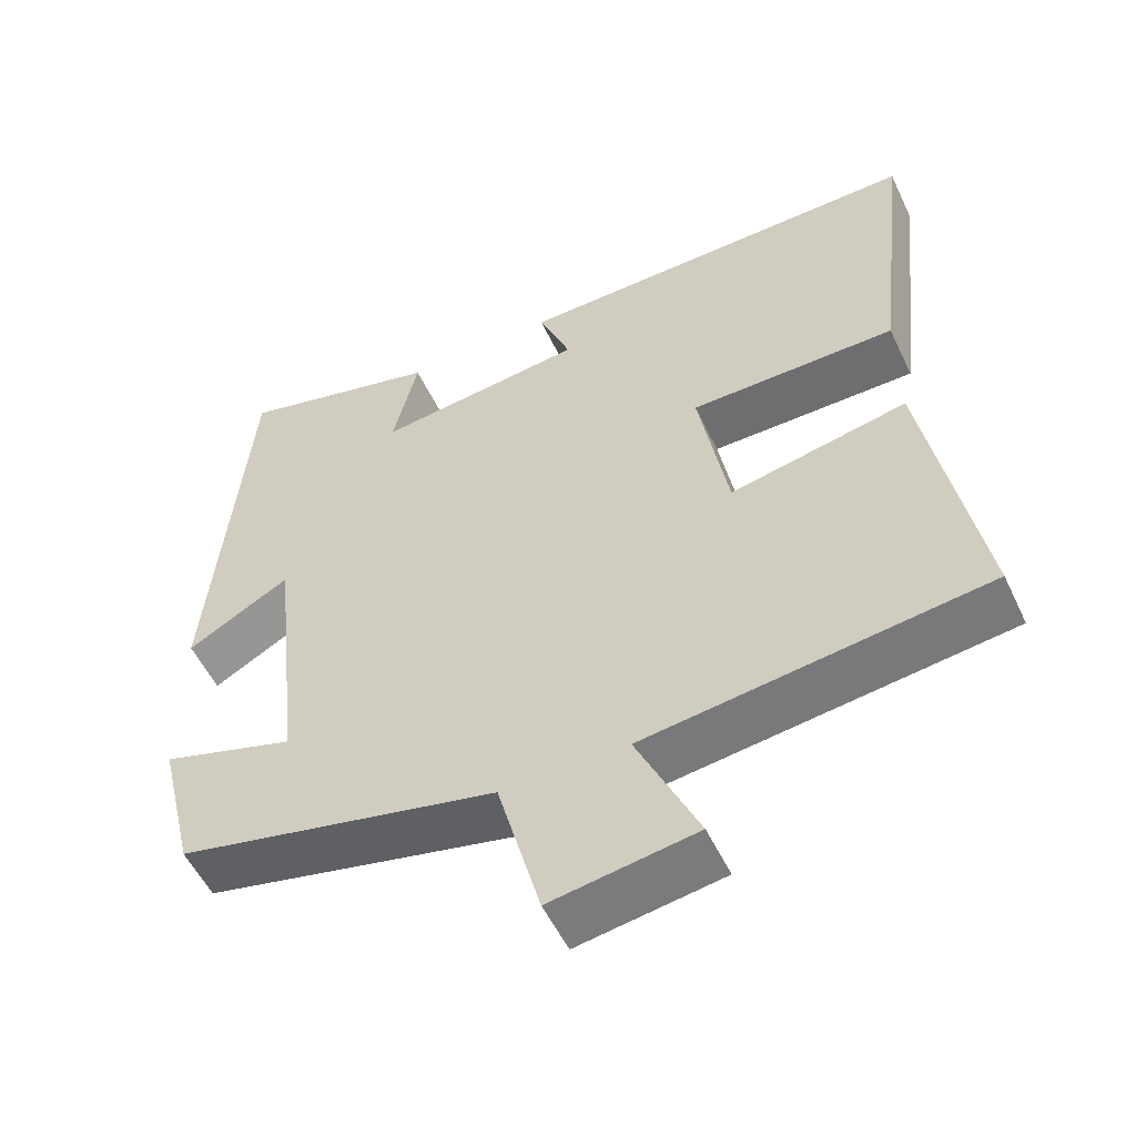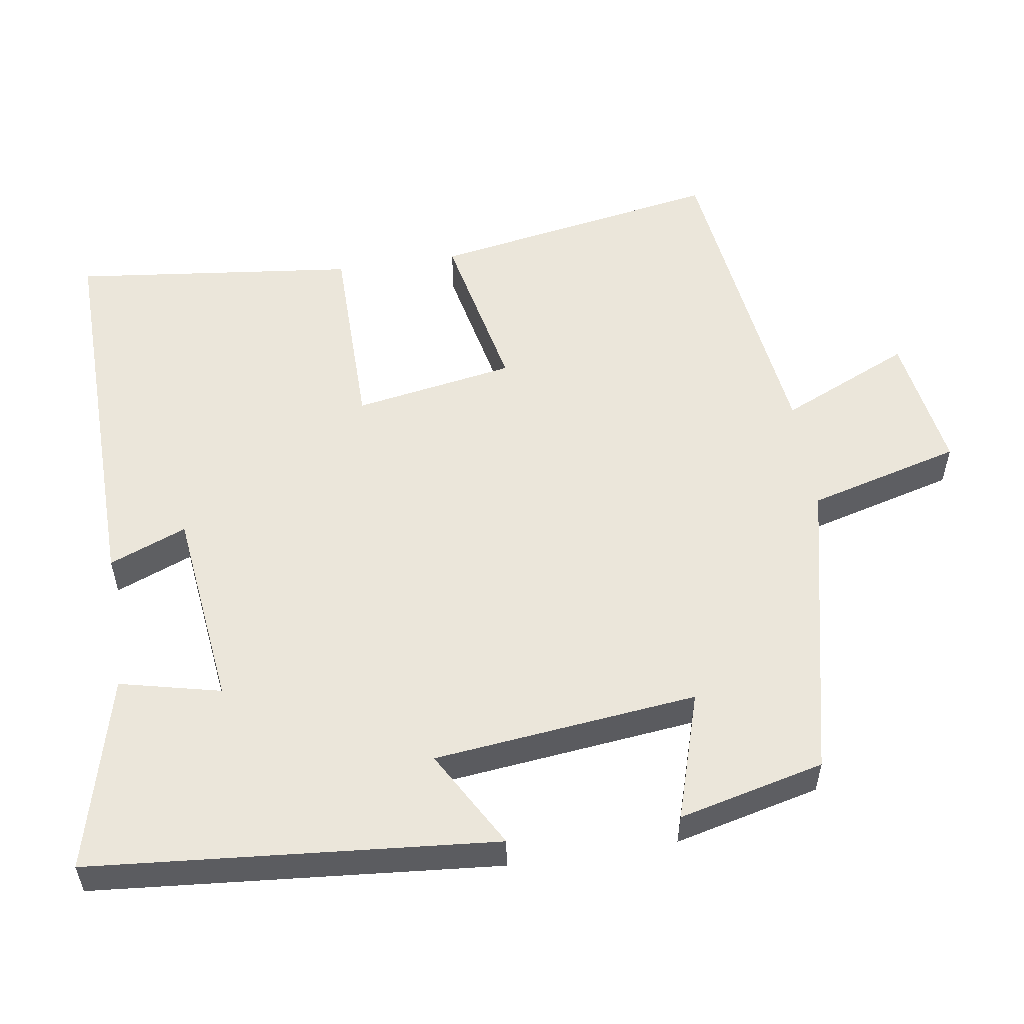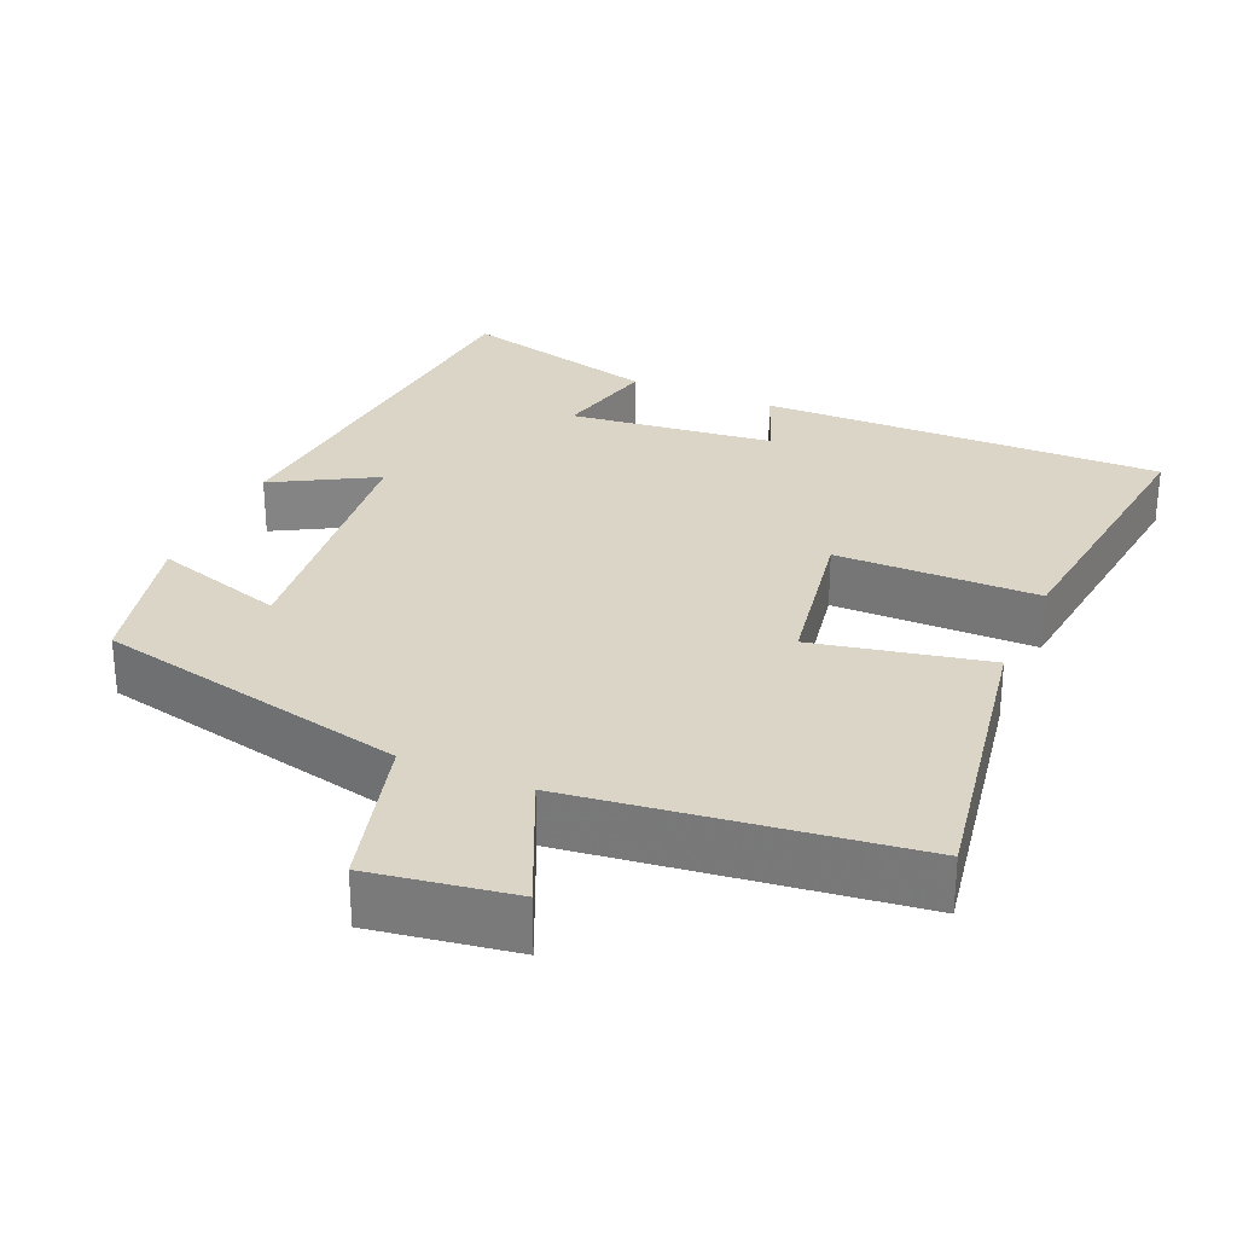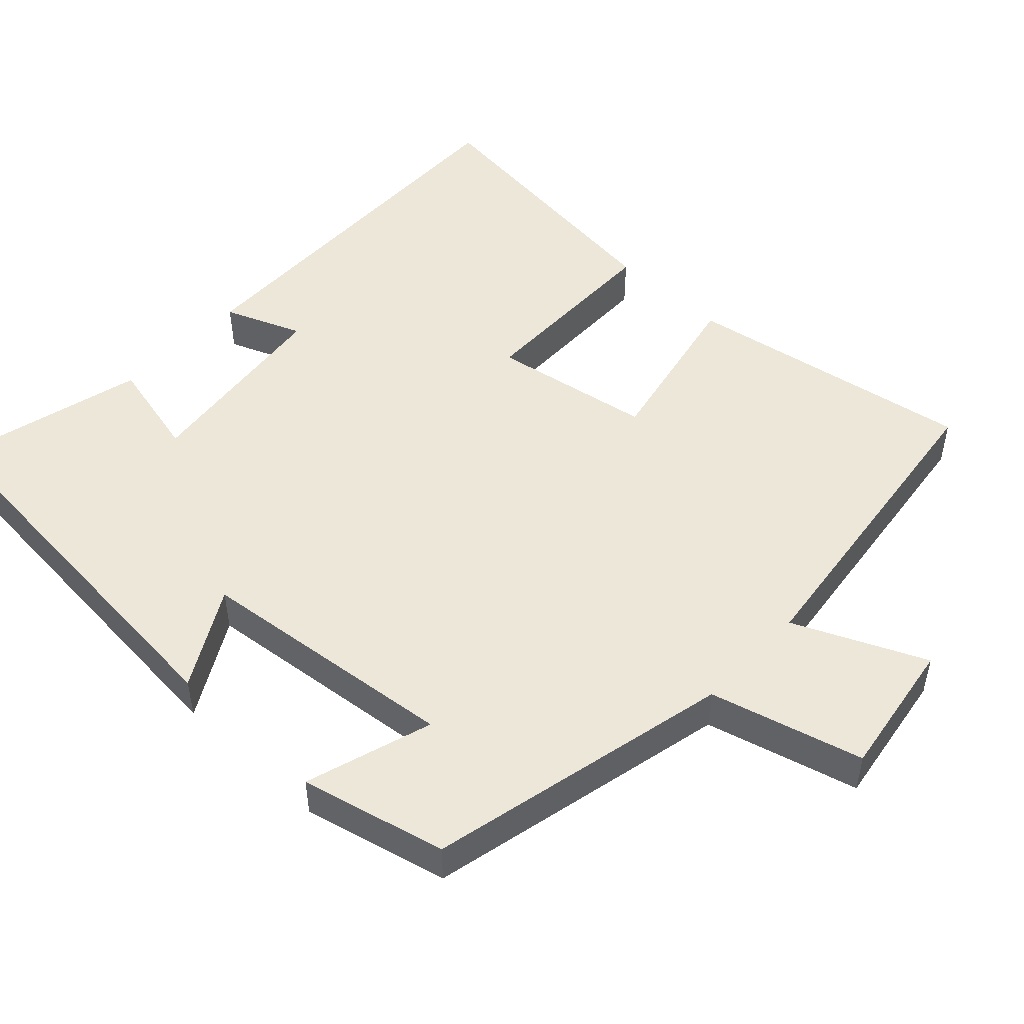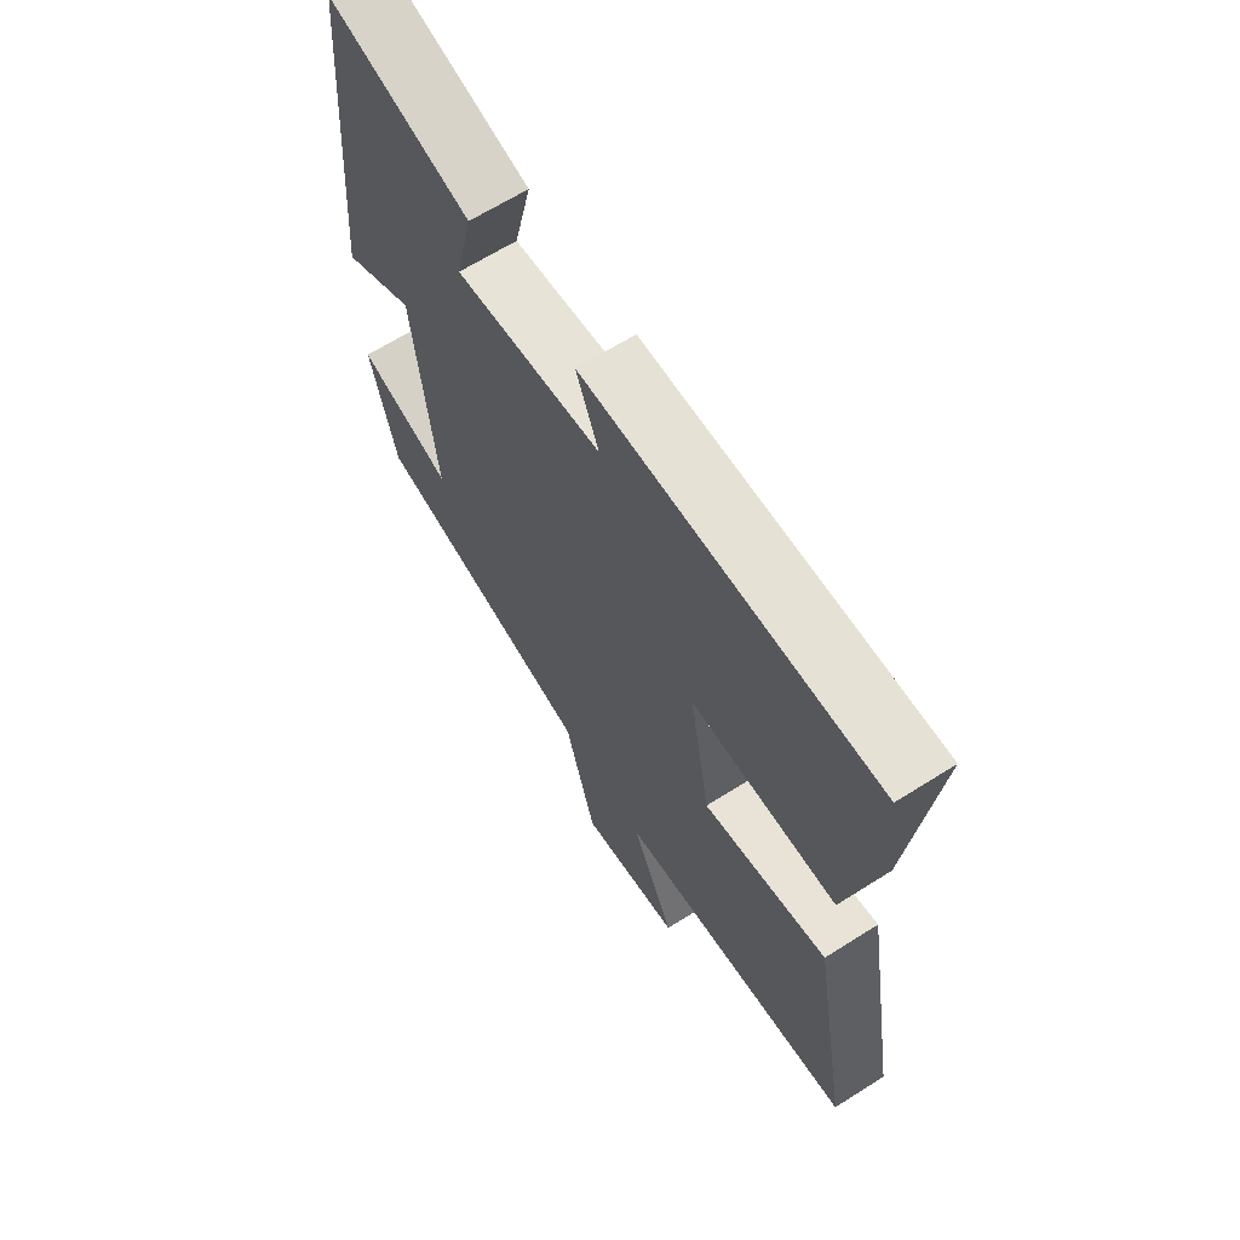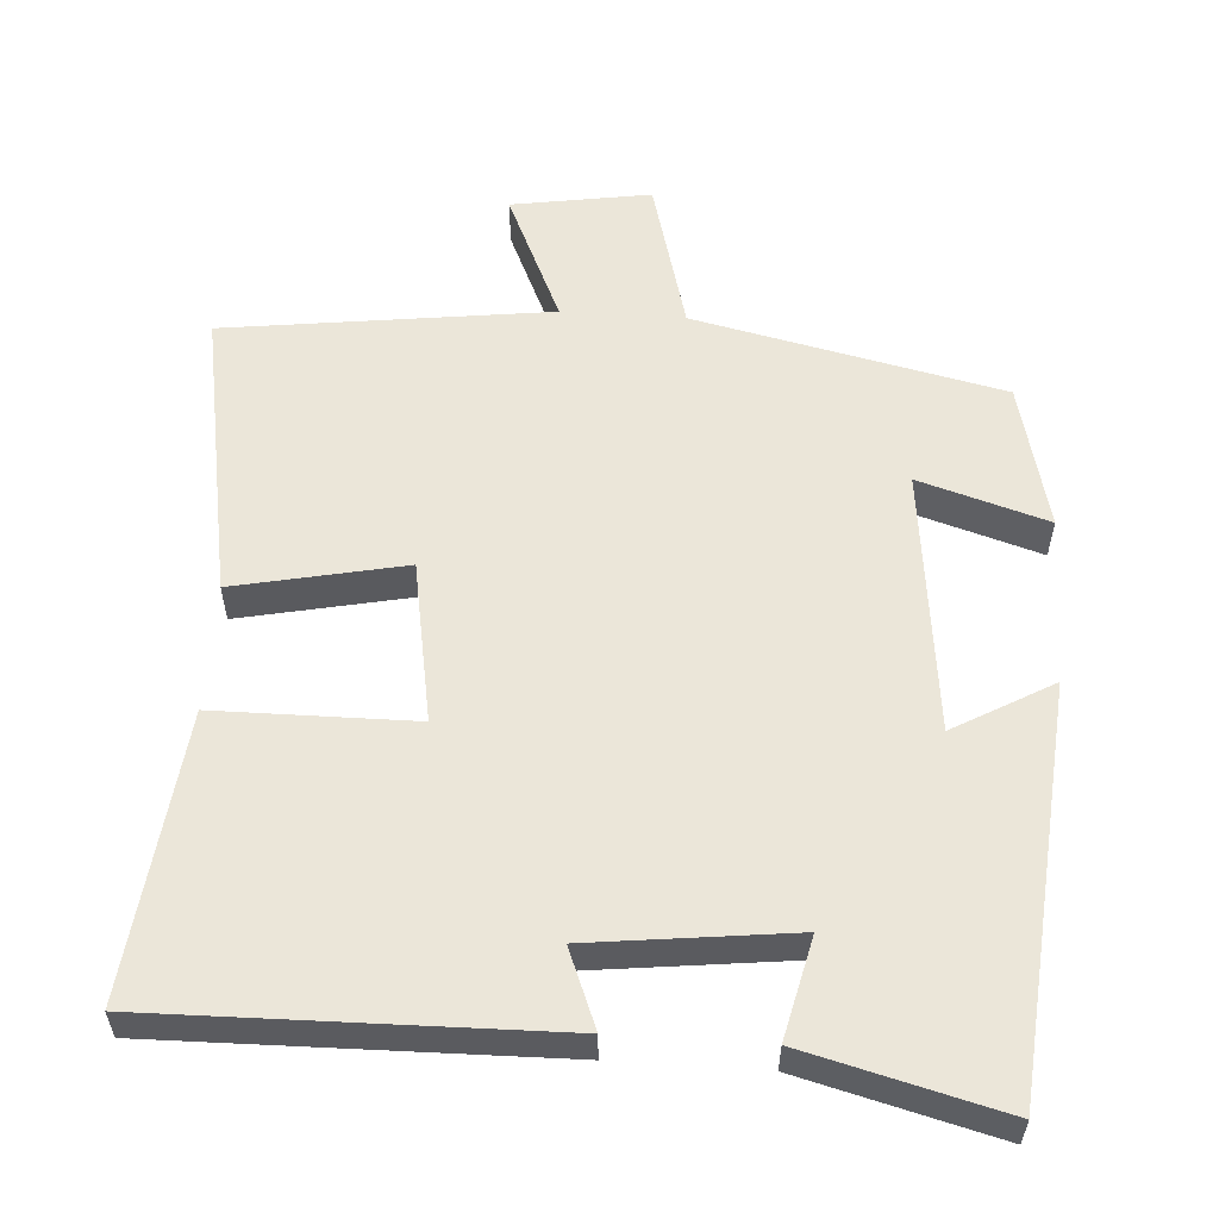
<metadata>
{"format":"obj","ext":"obj","renderer":"f3d","projection":"perspective","resolution":1024,"background":"white","views":[{"elev":-54.2,"azim":-154.9,"up":"+Z"},{"elev":54.9,"azim":81.3,"up":"+Y"},{"elev":29.0,"azim":-156.4,"up":"+Y"},{"elev":49.7,"azim":133.3,"up":"+Y"},{"elev":65.1,"azim":-122.5,"up":"+Z"},{"elev":56.7,"azim":3.8,"up":"+Y"}]}
</metadata>
<code>
v 0.452 0.07 -0.407
v 0.036 0.07 -0.5
v -0.02 0.07 -0.708
v -0.208 0.07 -0.678
v -0.128 0.07 -0.5
v -0.569 0.07 -0.443
v -0.5 0.07 -0.048
v -0.27 0.07 -0.096
v -0.232 0.07 0.122
v -0.5 0.07 0.124
v -0.544 0.07 0.509
v -0.009 0.07 0.5
v -0.051 0.07 0.395
v 0.221 0.07 0.363
v 0.189 0.07 0.5
v 0.453 0.07 0.568
v 0.5 0.07 0.019
v 0.366 0.07 0.095
v 0.326 0.07 -0.263
v 0.5 0.07 -0.209
v 0.452 0 -0.407
v 0.036 0 -0.5
v -0.02 0 -0.708
v -0.208 0 -0.678
v -0.128 0 -0.5
v -0.569 0 -0.443
v -0.5 0 -0.048
v -0.27 0 -0.096
v -0.232 0 0.122
v -0.5 0 0.124
v -0.544 0 0.509
v -0.009 0 0.5
v -0.051 0 0.395
v 0.221 0 0.363
v 0.189 0 0.5
v 0.453 0 0.568
v 0.5 0 0.019
v 0.366 0 0.095
v 0.326 0 -0.263
v 0.5 0 -0.209
f 19 20 1 2
f 18 19 2
f 15 16 17 18
f 14 15 18
f 13 14 18 2
f 10 11 12 13
f 9 10 13
f 8 9 13 2
f 5 6 7 8
f 5 8 2 3
f 3 4 5
f 22 21 40 39
f 22 39 38
f 38 37 36 35
f 38 35 34
f 22 38 34 33
f 33 32 31 30
f 33 30 29
f 22 33 29 28
f 28 27 26 25
f 23 22 28 25
f 25 24 23
f 1 21 22 2
f 2 22 23 3
f 3 23 24 4
f 4 24 25 5
f 5 25 26 6
f 6 26 27 7
f 7 27 28 8
f 8 28 29 9
f 9 29 30 10
f 10 30 31 11
f 11 31 32 12
f 12 32 33 13
f 13 33 34 14
f 14 34 35 15
f 15 35 36 16
f 16 36 37 17
f 17 37 38 18
f 18 38 39 19
f 19 39 40 20
f 20 40 21 1

</code>
